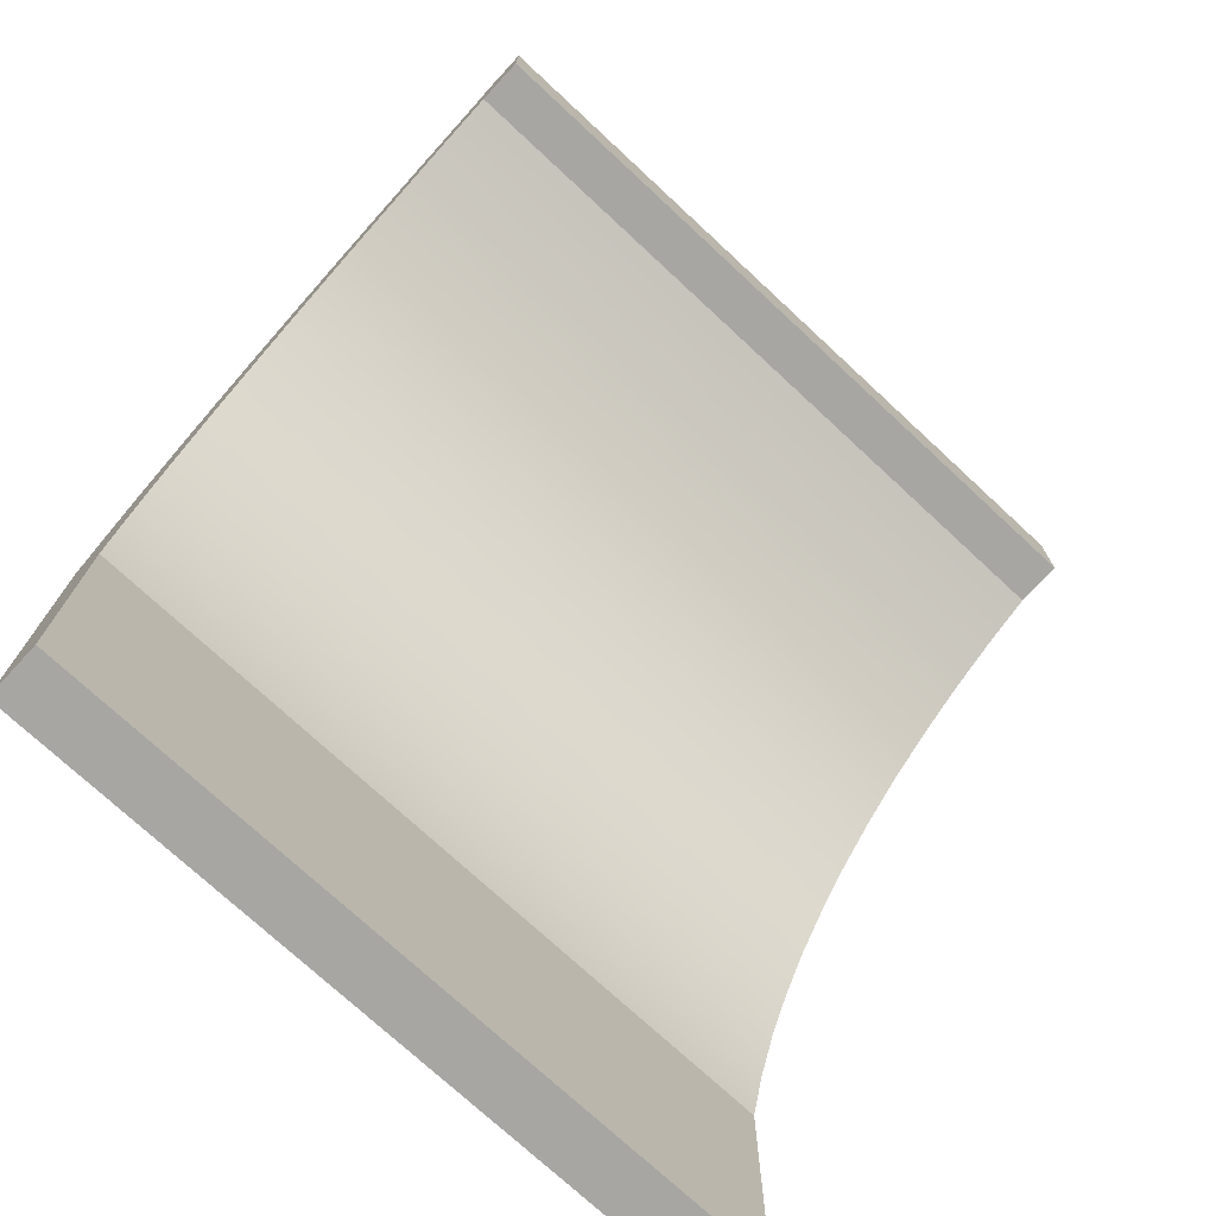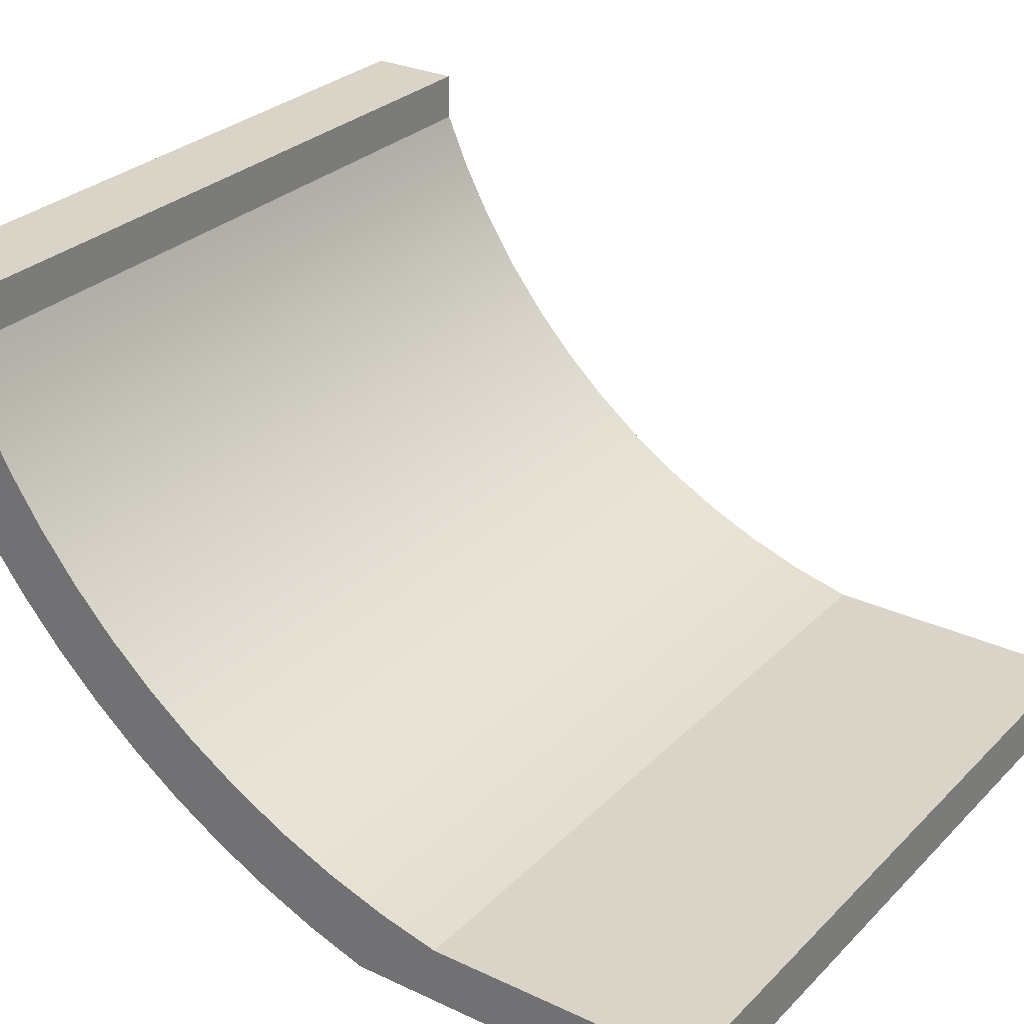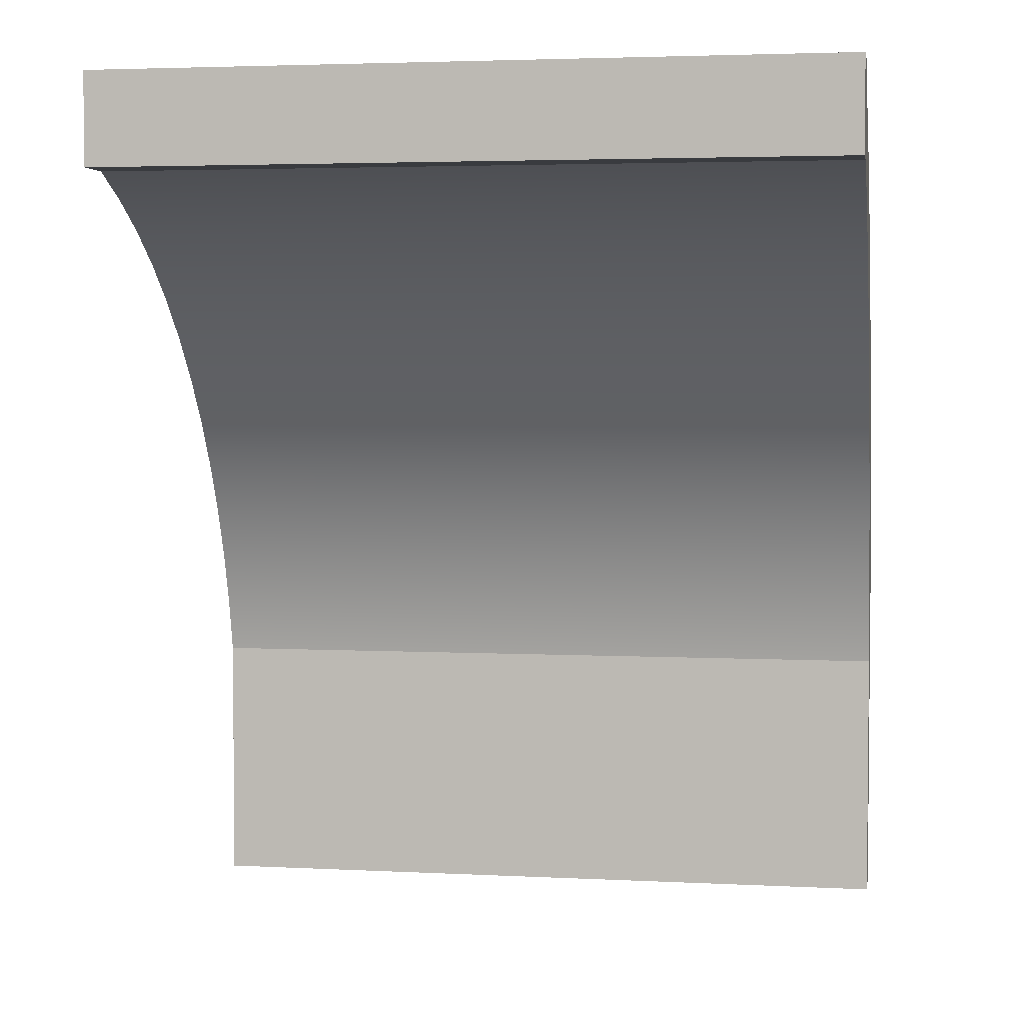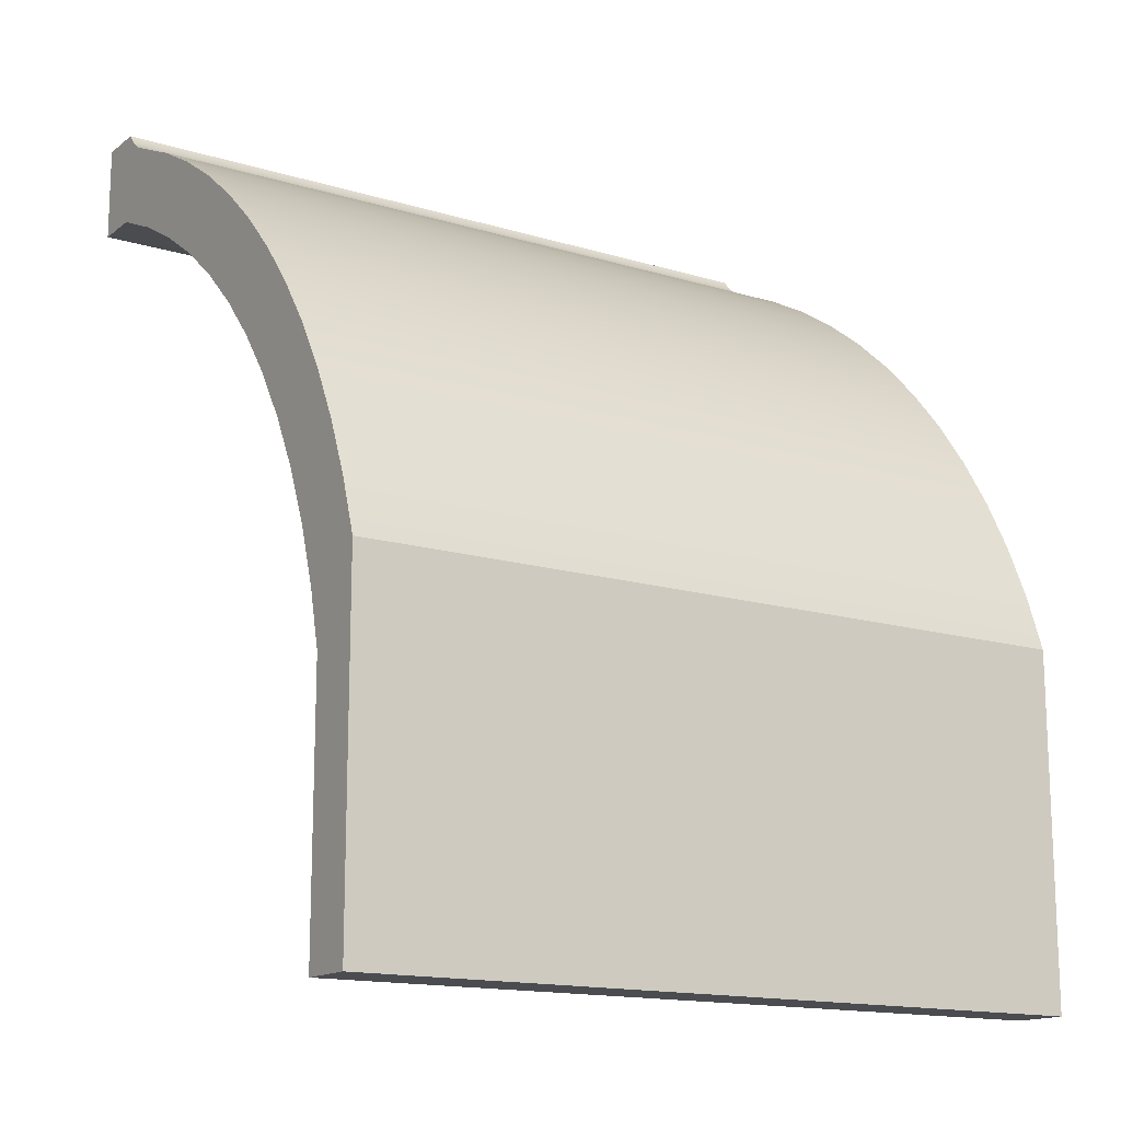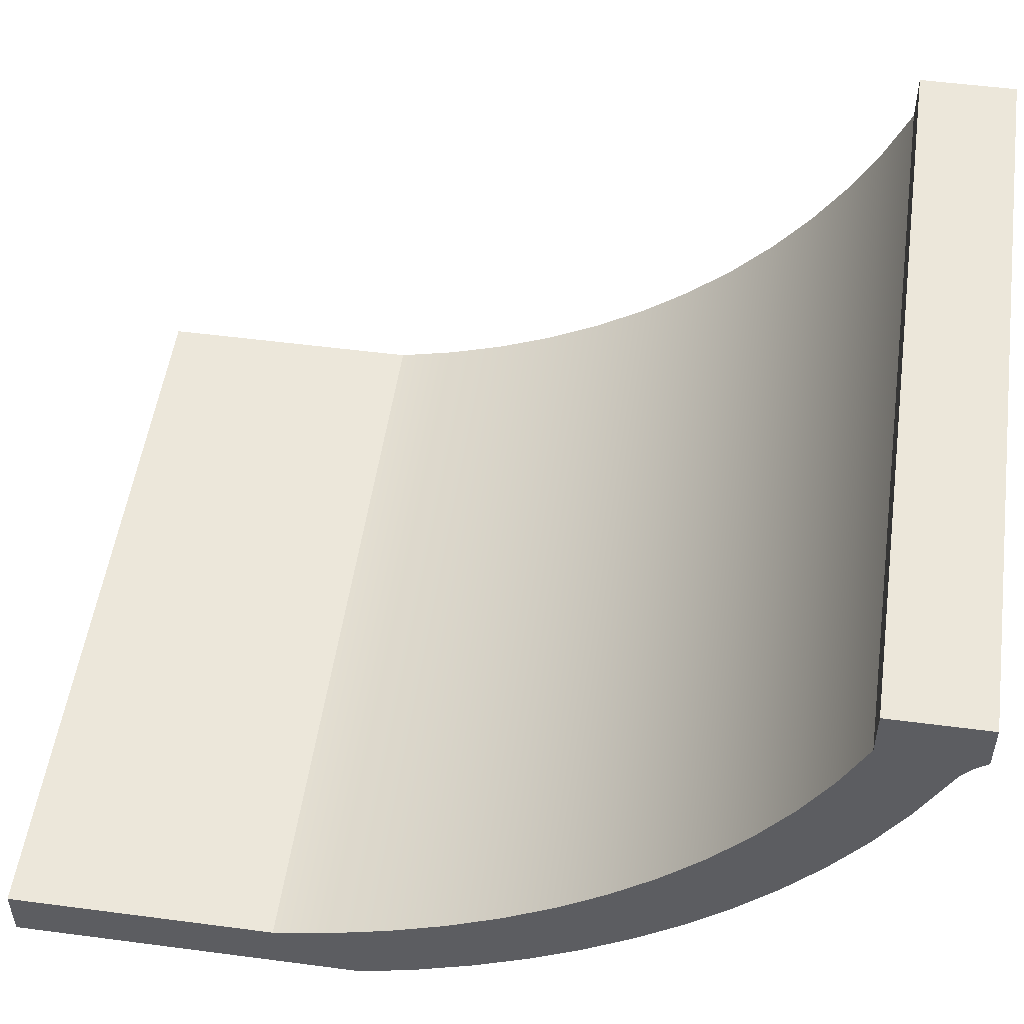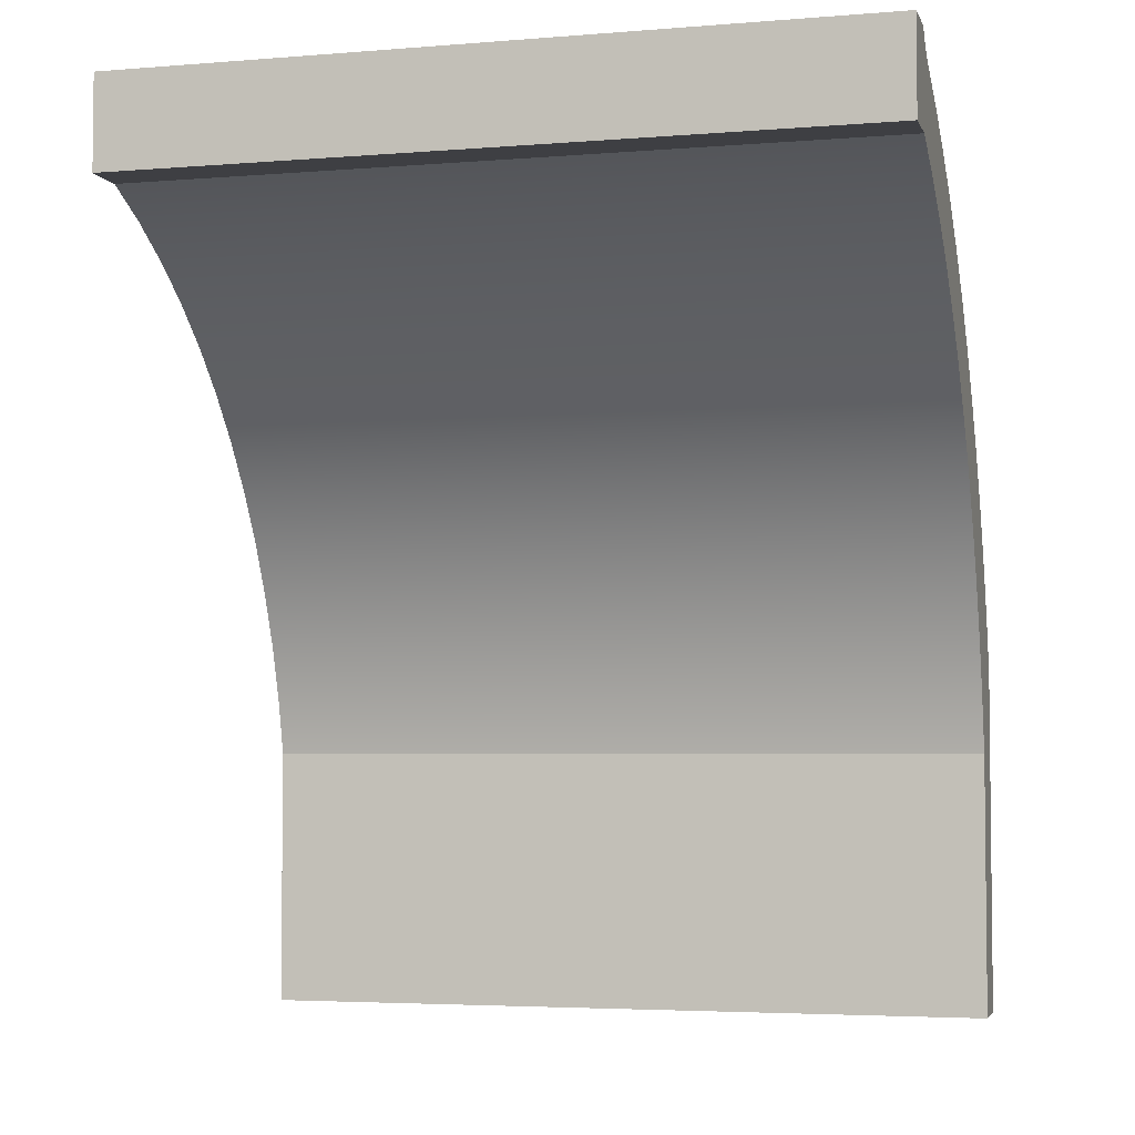
<metadata>
{"format":"obj","ext":"obj","renderer":"f3d","projection":"perspective","resolution":1024,"background":"white","views":[{"elev":-74.1,"azim":137.1,"up":"+Z"},{"elev":28.7,"azim":125.0,"up":"+Y"},{"elev":3.5,"azim":-170.2,"up":"+Z"},{"elev":-15.0,"azim":-33.0,"up":"+Z"},{"elev":51.9,"azim":-81.9,"up":"+Y"},{"elev":-4.2,"azim":-165.0,"up":"+Z"}]}
</metadata>
<code>
v 0 -3.045 -4.706
v 0 -2.745 -4.706
v 4 -2.745 -4.706
v 4 -3.045 -4.706
v 4 -3.045 -2.856
v 4 -3.045 -4.706
v 4 -2.745 -4.706
v 4 -2.745 -3.306
v 4 -2.67 -2.997
v 4 -2.569 -2.696
v 4 -2.444 -2.404
v 4 -2.295 -2.123
v 4 -2.123 -1.856
v 4 -1.93 -1.603
v 4 -1.717 -1.368
v 4 -1.485 -1.151
v 4 -1.235 -0.9534
v 4 -0.9707 -0.7774
v 4 -0.6924 -0.624
v 4 -0.4023 -0.4941
v 4 -0.1523 -0.4941
v 4 -0.1523 0.005944
v 4 -0.4023 0.005944
v 4 -0.4566 -0.05703
v 4 -0.523 -0.1071
v 4 -0.5985 -0.142
v 4 -0.8847 -0.2729
v 4 -1.16 -0.4247
v 4 -1.424 -0.5965
v 4 -1.674 -0.7874
v 4 -1.91 -0.9963
v 4 -2.129 -1.222
v 4 -2.331 -1.464
v 4 -2.514 -1.719
v 4 -2.678 -1.988
v 4 -2.822 -2.268
v 4 -2.945 -2.558
v 0 -0.5985 -0.142
v 0 -0.8847 -0.2729
v 0 -1.16 -0.4247
v 0 -1.424 -0.5965
v 0 -1.674 -0.7874
v 0 -1.91 -0.9963
v 0 -2.129 -1.222
v 0 -2.331 -1.464
v 0 -2.514 -1.719
v 0 -2.678 -1.988
v 0 -2.822 -2.268
v 0 -2.945 -2.558
v 0 -3.045 -2.856
v 4 -3.045 -2.856
v 4 -2.945 -2.558
v 4 -2.822 -2.268
v 4 -2.678 -1.988
v 4 -2.514 -1.719
v 4 -2.331 -1.464
v 4 -2.129 -1.222
v 4 -1.91 -0.9963
v 4 -1.674 -0.7874
v 4 -1.424 -0.5965
v 4 -1.16 -0.4247
v 4 -0.8847 -0.2729
v 4 -0.5985 -0.142
v 0 -3.045 -2.856
v 0 -3.045 -4.706
v 4 -3.045 -4.706
v 4 -3.045 -2.856
v 0 -0.1523 0.005944
v 0 -0.4023 0.005944
v 4 -0.4023 0.005944
v 4 -0.1523 0.005944
v 0 -0.1523 -0.4941
v 0 -0.1523 0.005944
v 4 -0.1523 0.005944
v 4 -0.1523 -0.4941
v 0 -0.4023 0.005944
v 0 -0.4566 -0.05703
v 0 -0.523 -0.1071
v 0 -0.5985 -0.142
v 4 -0.5985 -0.142
v 4 -0.523 -0.1071
v 4 -0.4566 -0.05703
v 4 -0.4023 0.005944
v 0 -2.745 -4.706
v 0 -2.745 -3.306
v 4 -2.745 -3.306
v 4 -2.745 -4.706
v 0 -0.4023 -0.4941
v 0 -0.1523 -0.4941
v 4 -0.1523 -0.4941
v 4 -0.4023 -0.4941
v 0 -3.045 -4.706
v 0 -3.045 -2.856
v 0 -2.945 -2.558
v 0 -2.822 -2.268
v 0 -2.678 -1.988
v 0 -2.514 -1.719
v 0 -2.331 -1.464
v 0 -2.129 -1.222
v 0 -1.91 -0.9963
v 0 -1.674 -0.7874
v 0 -1.424 -0.5965
v 0 -1.16 -0.4247
v 0 -0.8847 -0.2729
v 0 -0.5985 -0.142
v 0 -0.523 -0.1071
v 0 -0.4566 -0.05703
v 0 -0.4023 0.005944
v 0 -0.1523 0.005944
v 0 -0.1523 -0.4941
v 0 -0.4023 -0.4941
v 0 -0.6924 -0.624
v 0 -0.9707 -0.7774
v 0 -1.235 -0.9534
v 0 -1.485 -1.151
v 0 -1.717 -1.368
v 0 -1.93 -1.603
v 0 -2.123 -1.856
v 0 -2.295 -2.123
v 0 -2.444 -2.404
v 0 -2.569 -2.696
v 0 -2.67 -2.997
v 0 -2.745 -3.306
v 0 -2.745 -4.706
v 0 -2.745 -3.306
v 0 -2.67 -2.997
v 0 -2.569 -2.696
v 0 -2.444 -2.404
v 0 -2.295 -2.123
v 0 -2.123 -1.856
v 0 -1.93 -1.603
v 0 -1.717 -1.368
v 0 -1.485 -1.151
v 0 -1.235 -0.9534
v 0 -0.9707 -0.7774
v 0 -0.6924 -0.624
v 0 -0.4023 -0.4941
v 4 -0.4023 -0.4941
v 4 -0.6924 -0.624
v 4 -0.9707 -0.7774
v 4 -1.235 -0.9534
v 4 -1.485 -1.151
v 4 -1.717 -1.368
v 4 -1.93 -1.603
v 4 -2.123 -1.856
v 4 -2.295 -2.123
v 4 -2.444 -2.404
v 4 -2.569 -2.696
v 4 -2.67 -2.997
v 4 -2.745 -3.306
f 1 2 4
f 4 2 3
f 6 8 5
f 5 8 9
f 5 9 37
f 37 9 10
f 37 10 36
f 36 10 11
f 36 11 35
f 35 11 12
f 35 12 34
f 34 12 13
f 34 13 33
f 33 13 32
f 32 13 14
f 32 14 31
f 31 14 15
f 31 15 30
f 30 15 16
f 30 16 29
f 29 16 17
f 29 17 28
f 28 17 18
f 28 18 27
f 27 18 19
f 27 19 26
f 26 19 20
f 26 20 25
f 25 20 24
f 24 20 23
f 23 20 22
f 22 20 21
f 6 7 8
f 63 38 62
f 62 38 39
f 62 39 61
f 61 39 40
f 61 40 60
f 60 40 41
f 60 41 59
f 59 41 42
f 59 42 58
f 58 42 43
f 58 43 57
f 57 43 44
f 57 44 56
f 56 44 45
f 56 45 55
f 55 45 46
f 55 46 54
f 54 46 47
f 54 47 53
f 53 47 48
f 53 48 52
f 52 48 49
f 52 49 51
f 51 49 50
f 64 65 67
f 67 65 66
f 68 69 71
f 71 69 70
f 72 73 75
f 75 73 74
f 83 76 82
f 82 76 77
f 82 77 81
f 81 77 78
f 81 78 80
f 80 78 79
f 84 85 87
f 87 85 86
f 88 89 91
f 91 89 90
f 124 92 123
f 123 92 93
f 123 93 122
f 122 93 94
f 122 94 121
f 121 94 95
f 121 95 120
f 120 95 96
f 120 96 119
f 119 96 97
f 119 97 118
f 118 97 98
f 118 98 99
f 118 99 117
f 117 99 100
f 117 100 116
f 116 100 101
f 116 101 115
f 115 101 102
f 115 102 114
f 114 102 103
f 114 103 113
f 113 103 104
f 113 104 112
f 112 104 105
f 112 105 111
f 111 105 106
f 111 106 107
f 107 108 111
f 111 108 110
f 110 108 109
f 150 125 149
f 149 125 126
f 149 126 148
f 148 126 127
f 148 127 147
f 147 127 128
f 147 128 146
f 146 128 129
f 146 129 145
f 145 129 130
f 145 130 144
f 144 130 131
f 144 131 143
f 143 131 132
f 143 132 142
f 142 132 133
f 142 133 141
f 141 133 134
f 141 134 140
f 140 134 135
f 140 135 139
f 139 135 136
f 139 136 138
f 138 136 137

</code>
